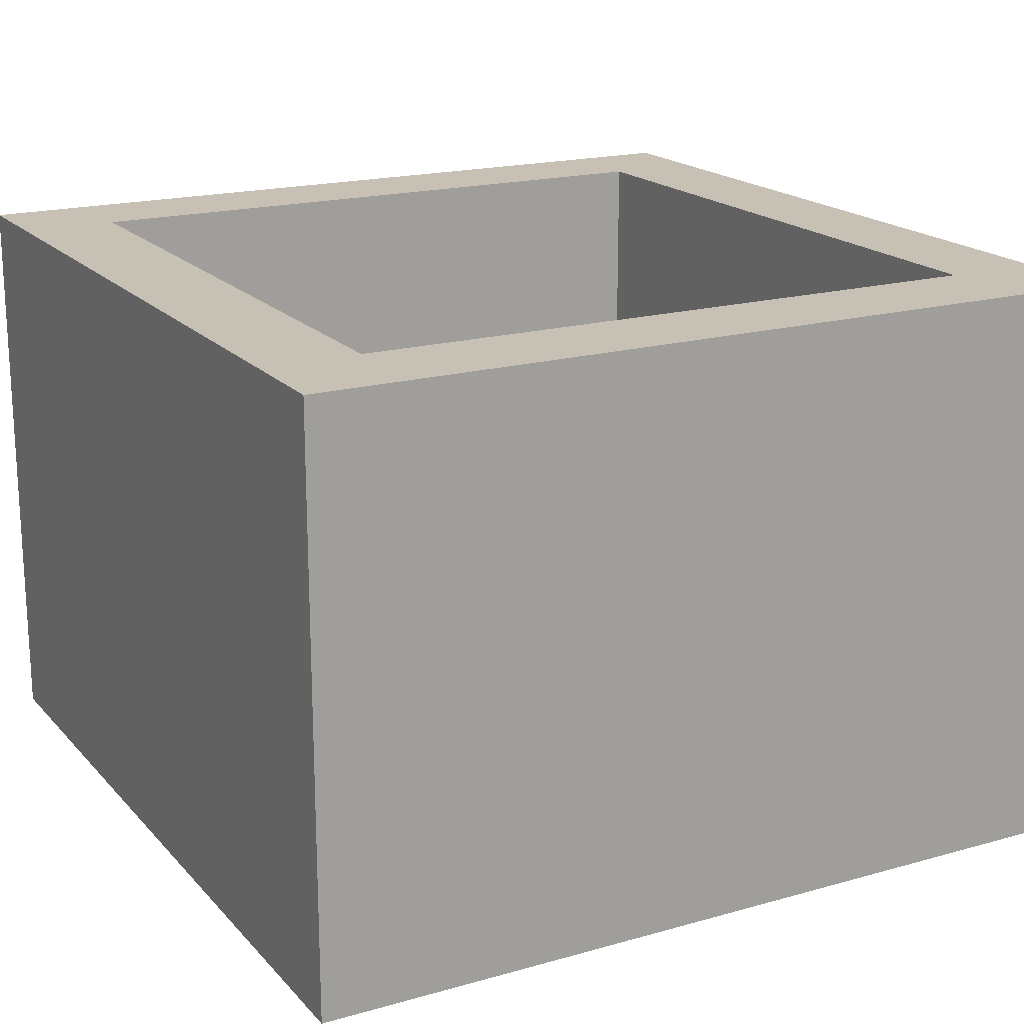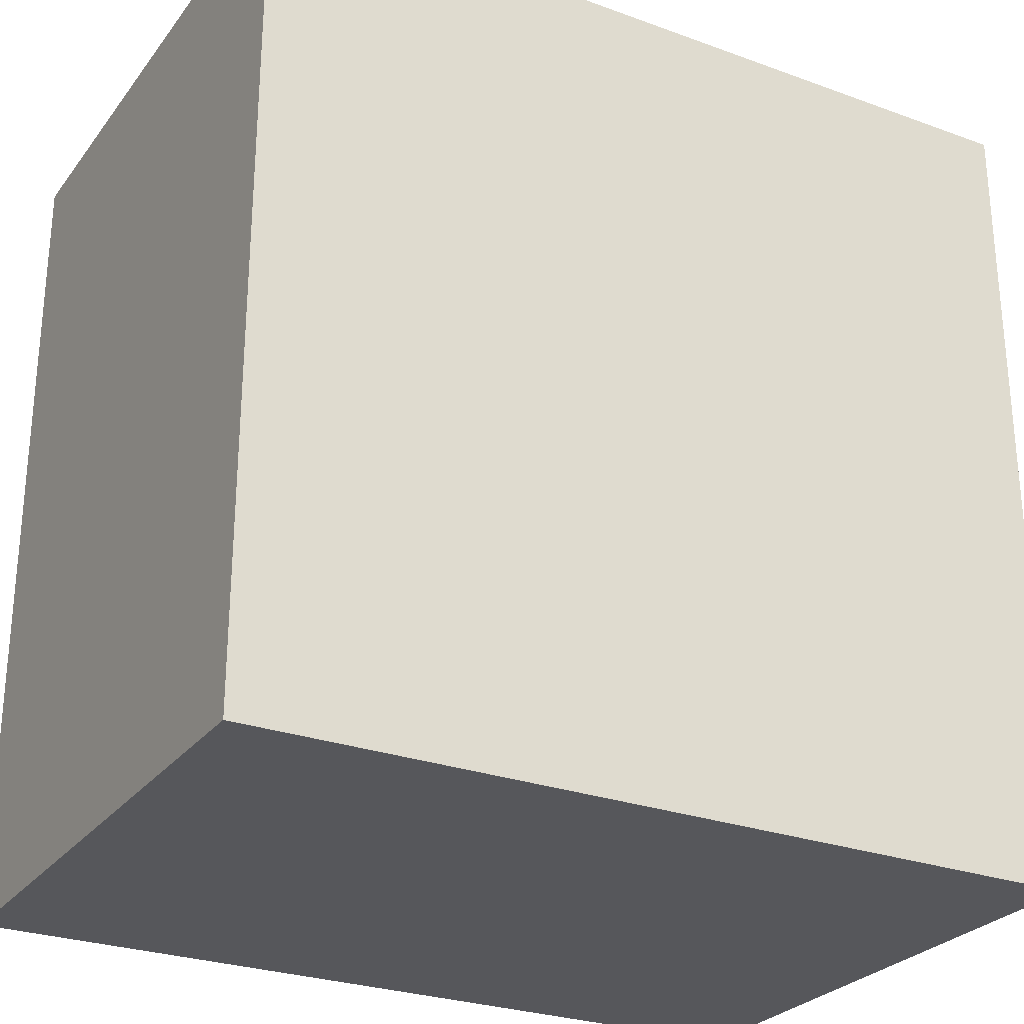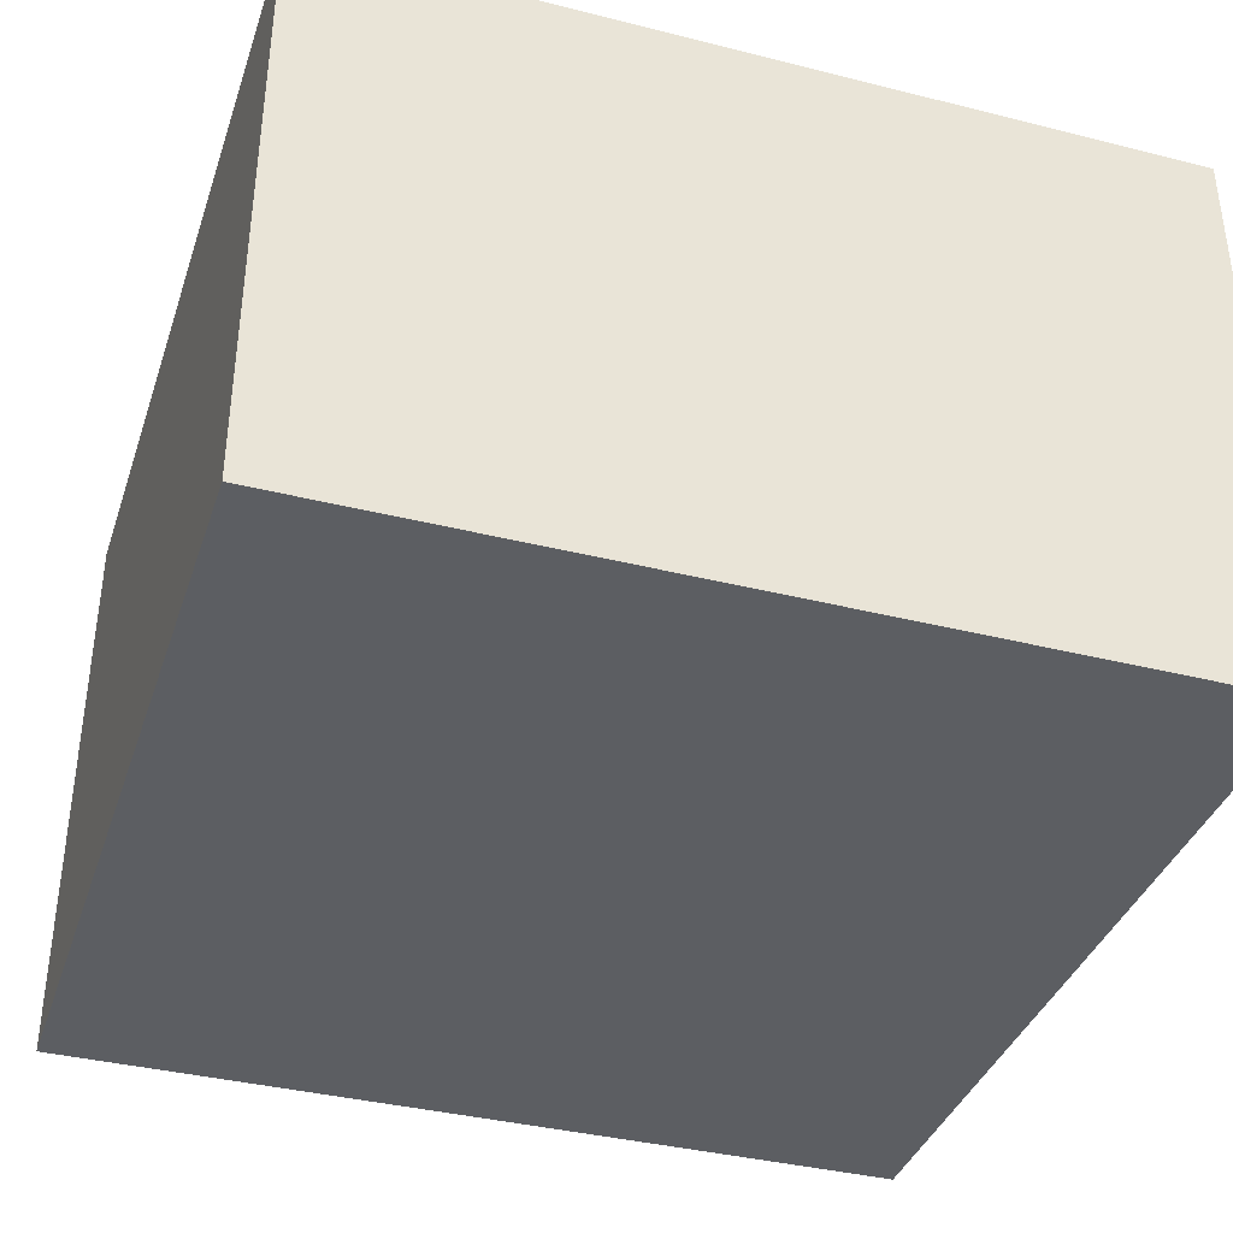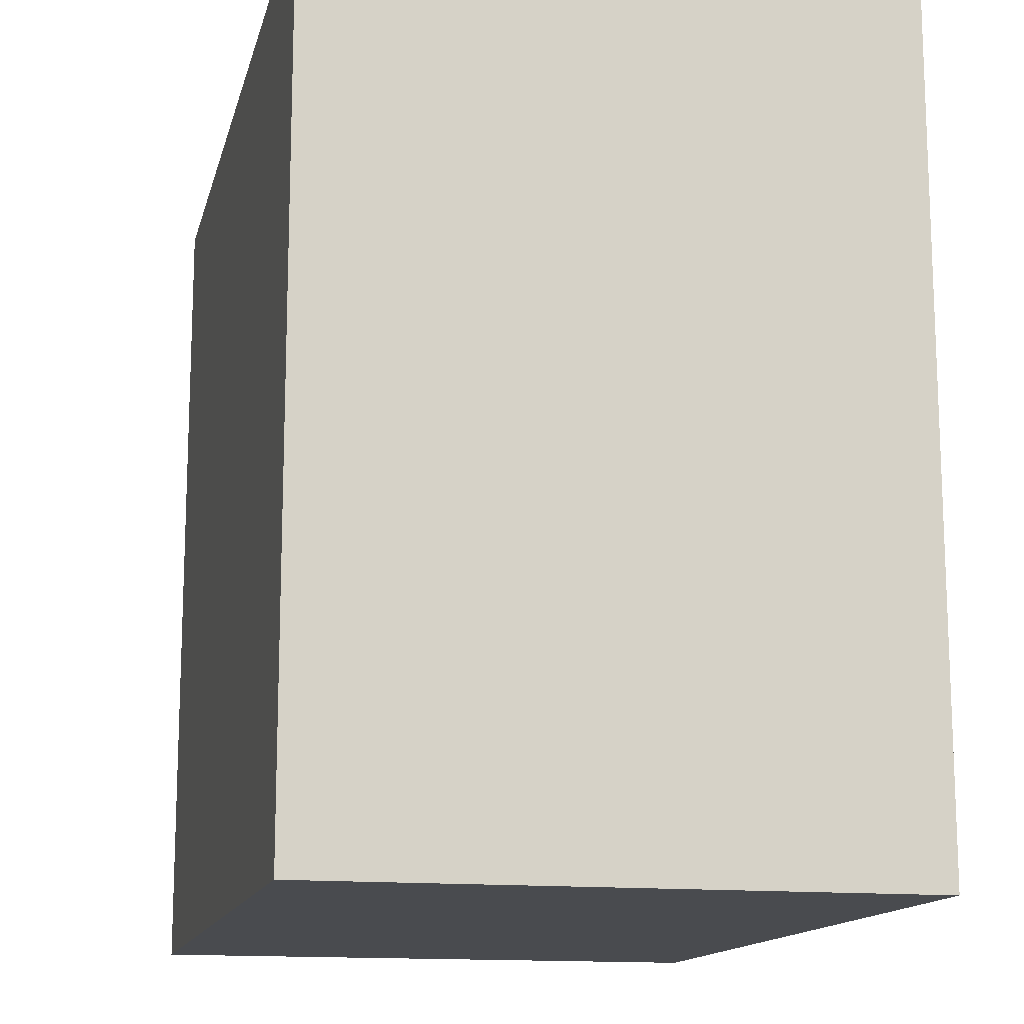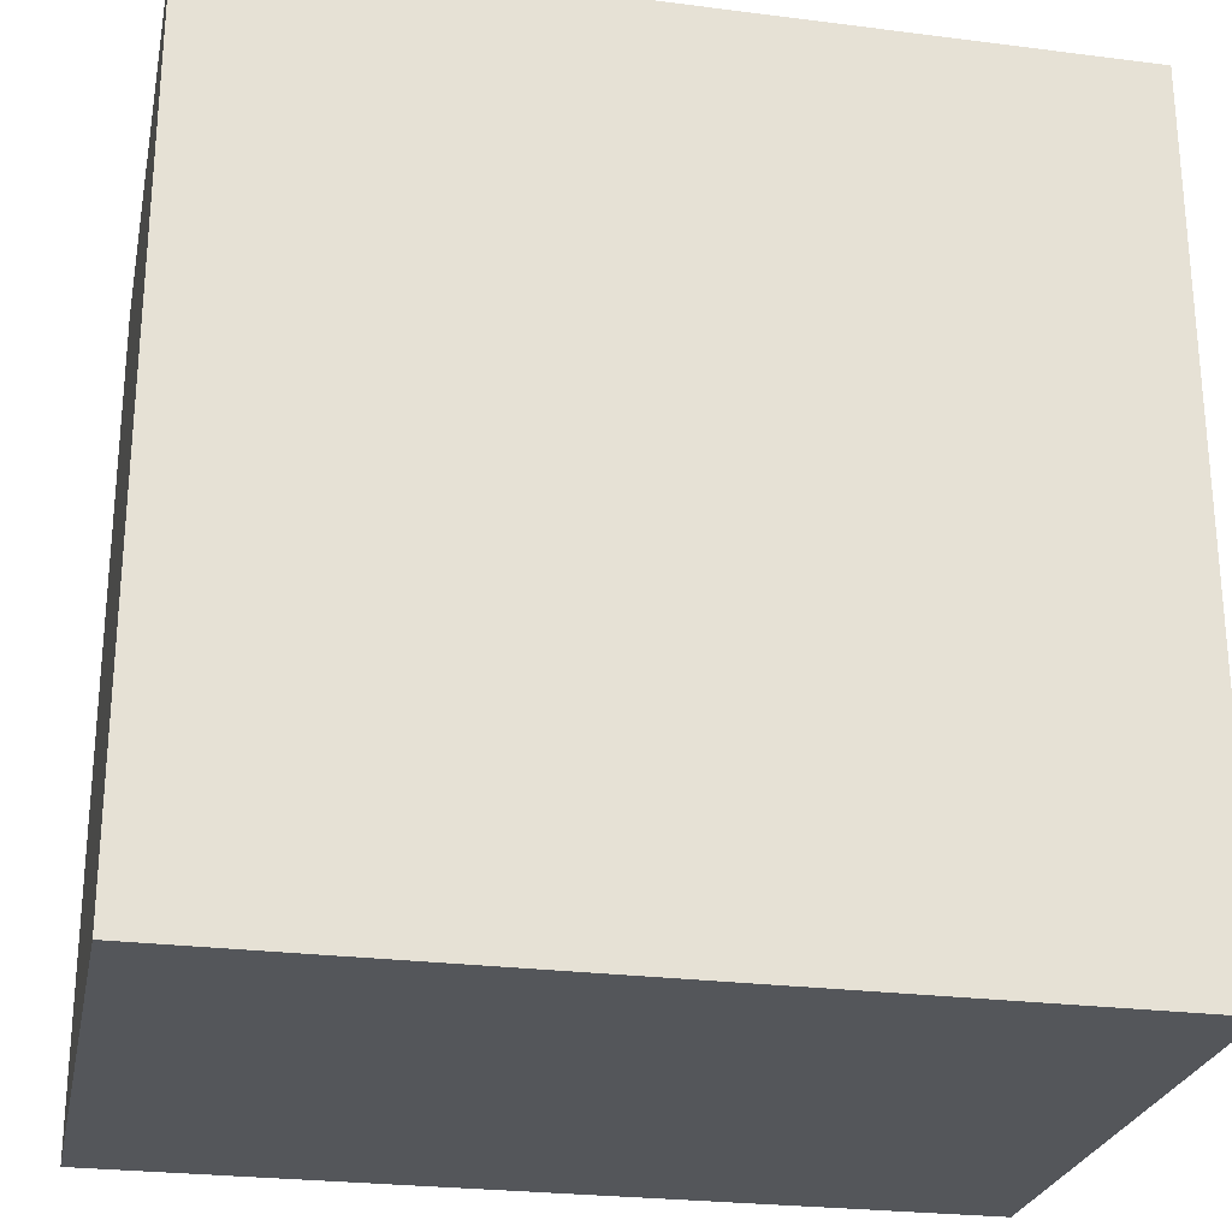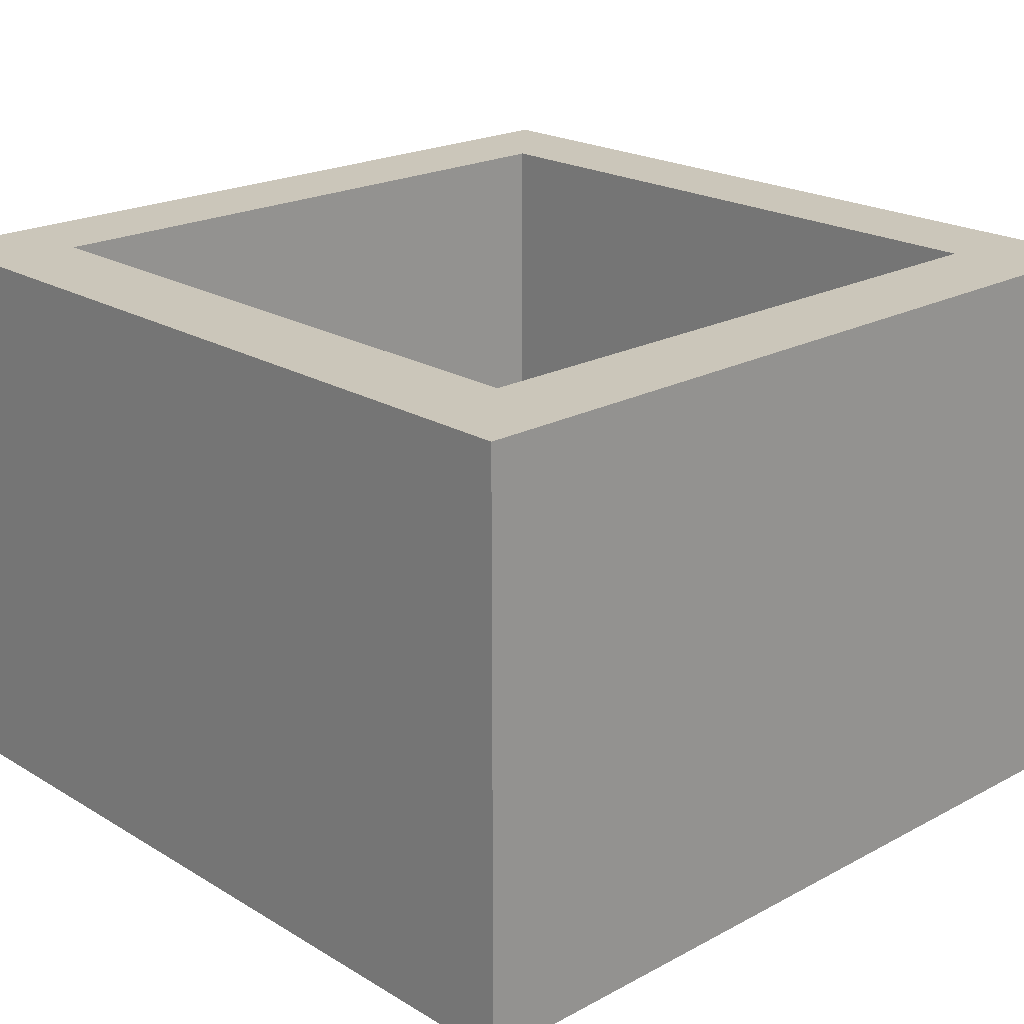
<metadata>
{"format":"obj","ext":"obj","renderer":"f3d","projection":"perspective","resolution":1024,"background":"white","views":[{"elev":18.5,"azim":-118.4,"up":"+Z"},{"elev":-27.4,"azim":150.8,"up":"+Y"},{"elev":-37.7,"azim":162.2,"up":"+Z"},{"elev":-14.1,"azim":-103.0,"up":"+Y"},{"elev":-25.7,"azim":168.5,"up":"+Y"},{"elev":21.2,"azim":-133.4,"up":"+Z"}]}
</metadata>
<code>
g tank atui
v 0.1 -0.1 0.02
v 0.1 0.1 0.02
v -0.1 0.1 0.02
v -0.1 -0.1 0.02
v -0.1 0.1 0.18
v -0.1 -0.1 0.18
v 0.1 0.1 0.18
v 0.1 -0.1 0.18
v -0.13 -0.13 0
v 0.13 -0.13 0
v 0.13 -0.13 0.18
v -0.13 -0.13 0.18
v -0.13 0.13 0
v -0.13 0.13 0.18
v 0.13 0.13 0
v 0.13 0.13 0.18
f 2 3 1
f 1 3 4
f 4 3 6
f 6 3 5
f 3 2 5
f 5 2 7
f 2 1 7
f 7 1 8
f 1 4 8
f 8 4 6
f 9 10 12
f 12 10 11
f 13 9 14
f 14 9 12
f 15 13 16
f 16 13 14
f 10 15 11
f 11 15 16
f 7 8 11
f 11 8 6
f 11 6 12
f 12 6 5
f 12 5 14
f 14 5 7
f 14 7 16
f 16 7 11
f 10 9 15
f 15 9 13

</code>
